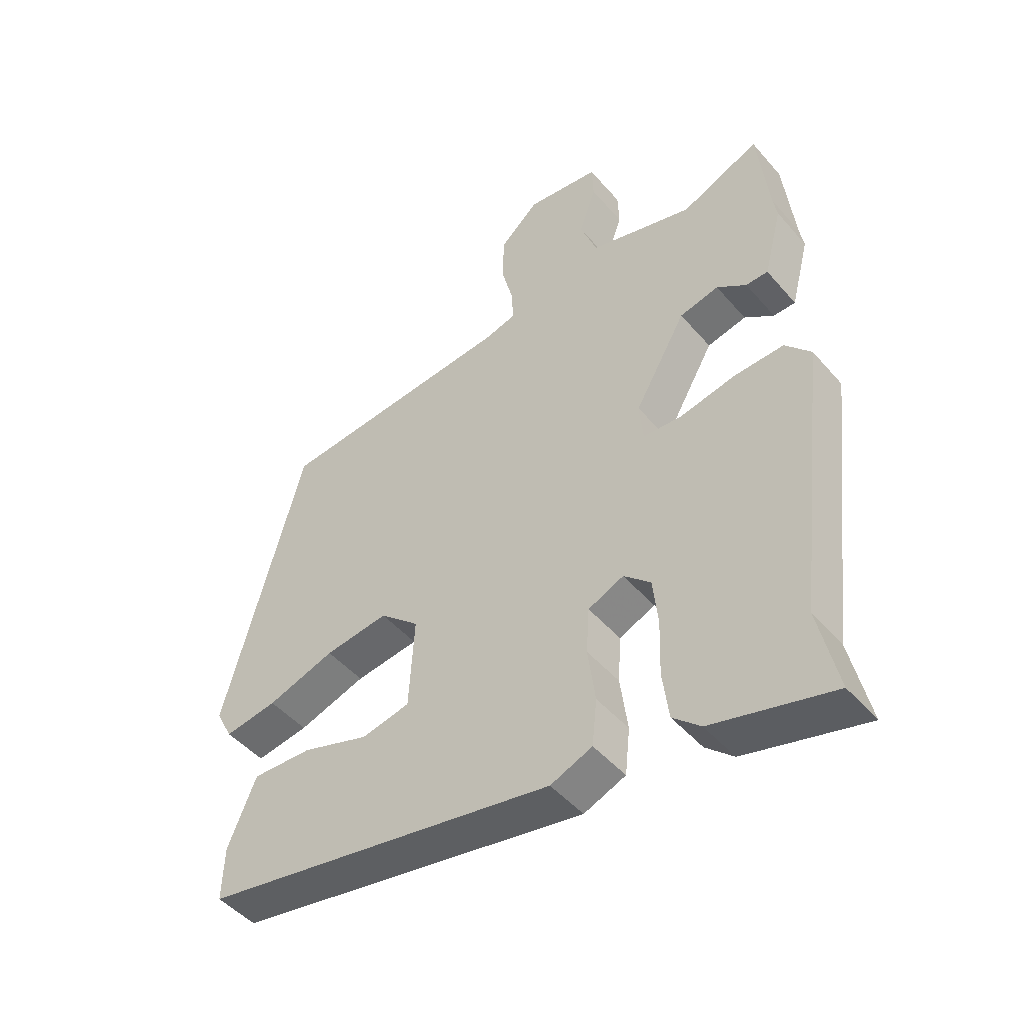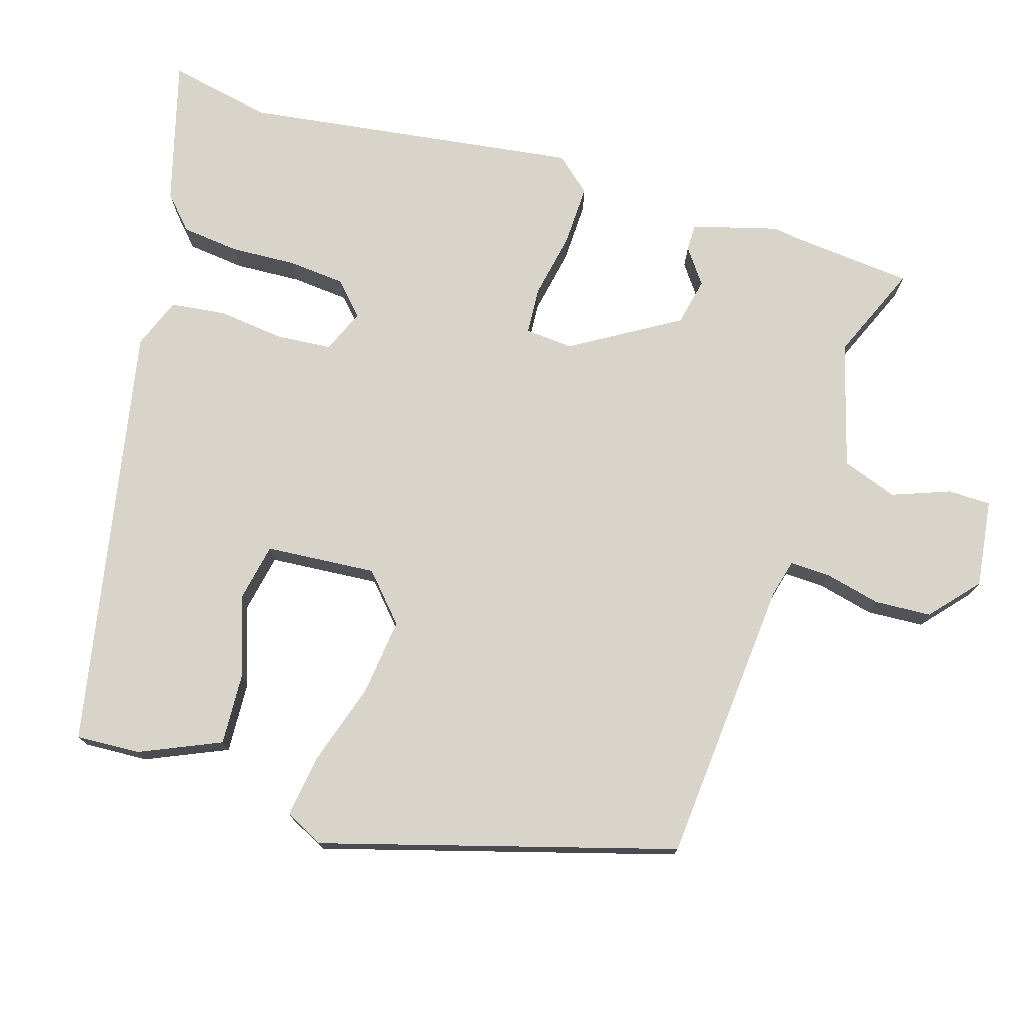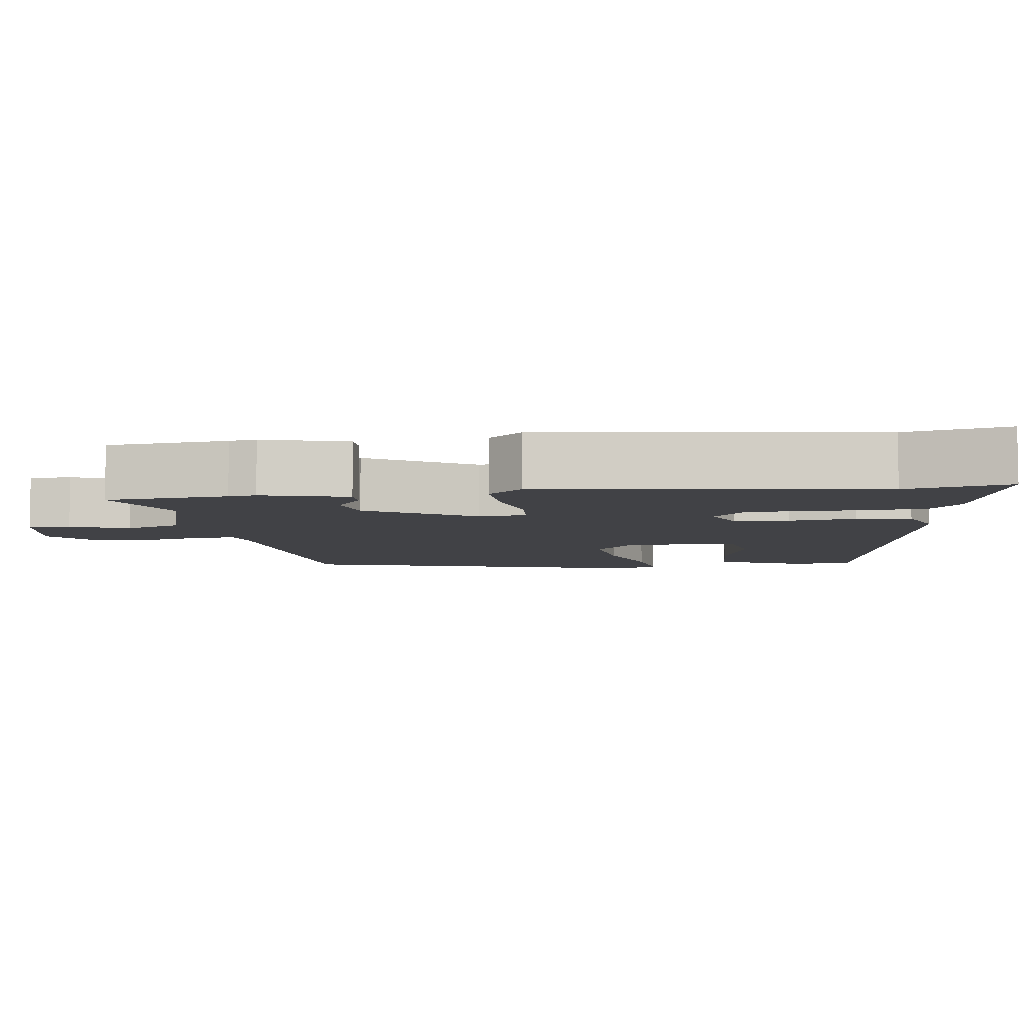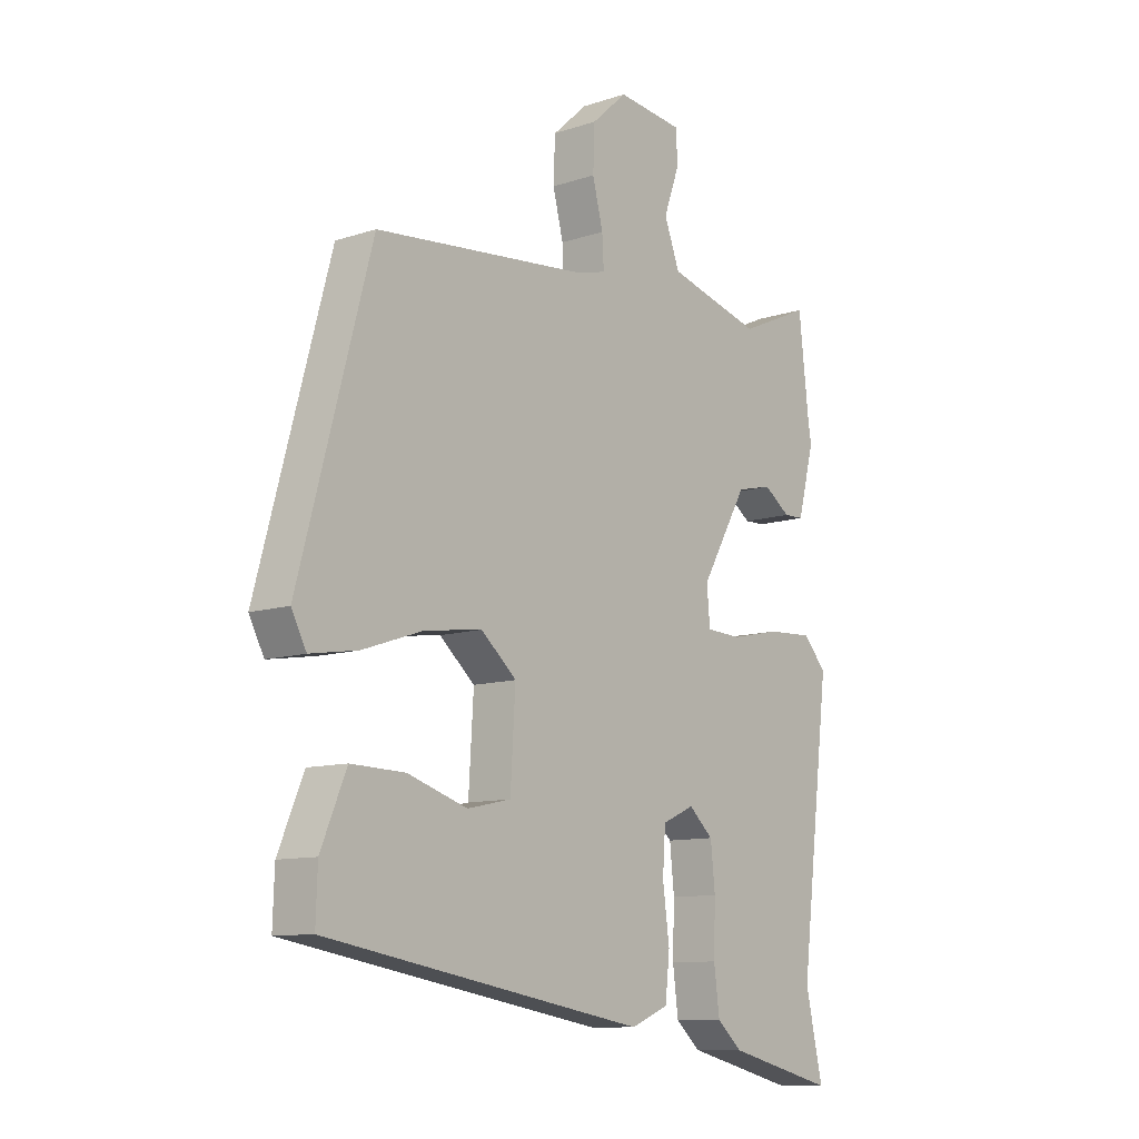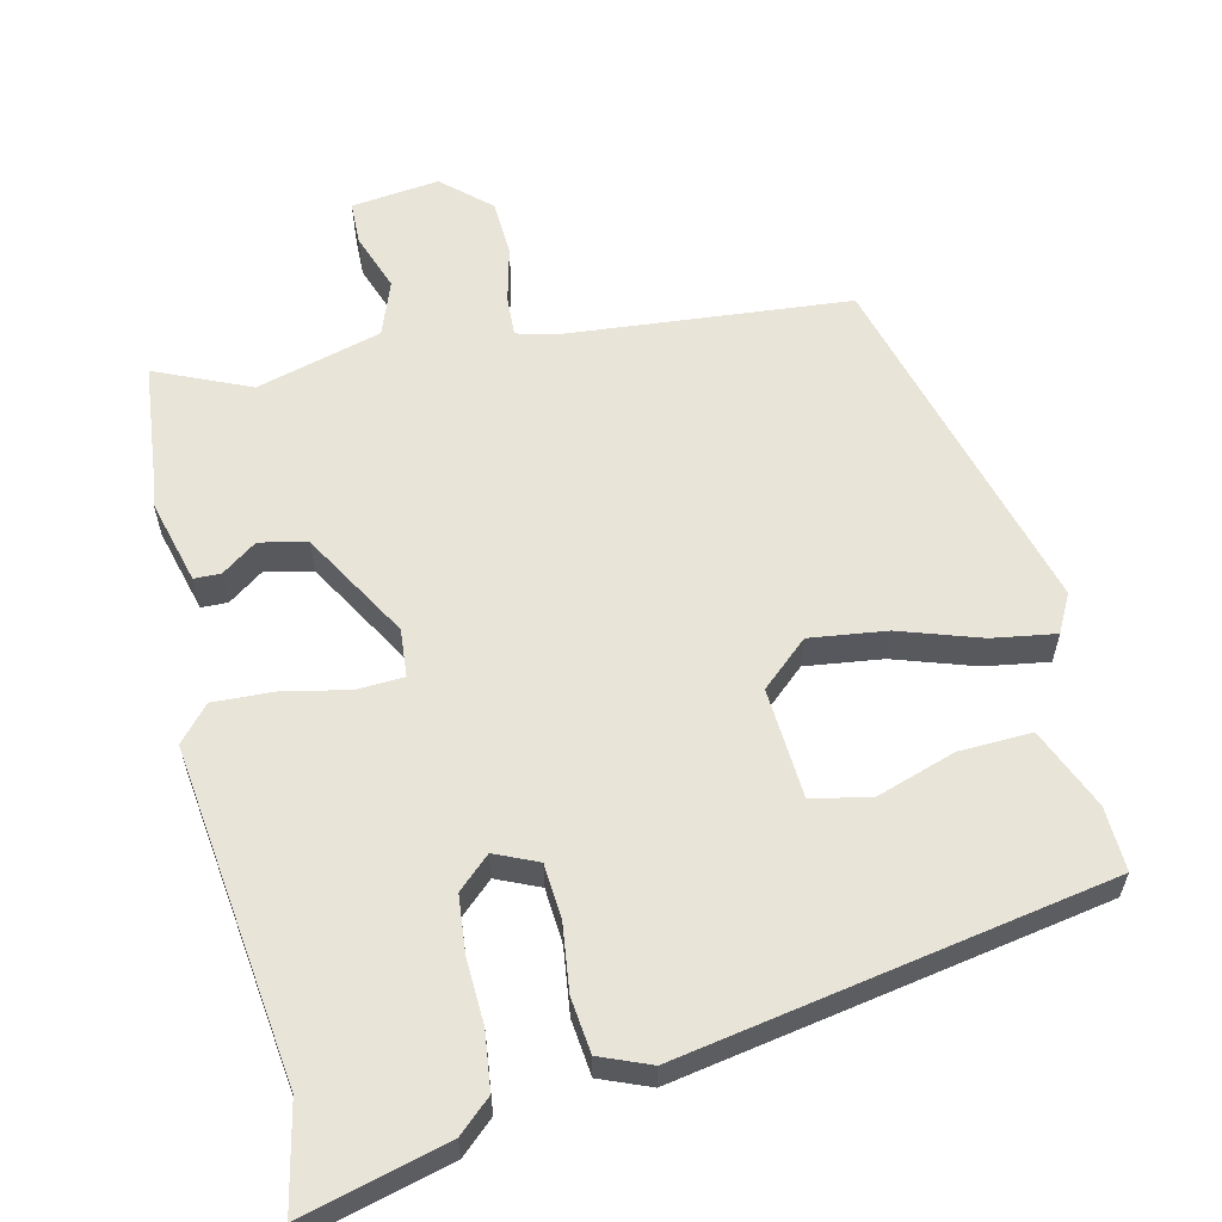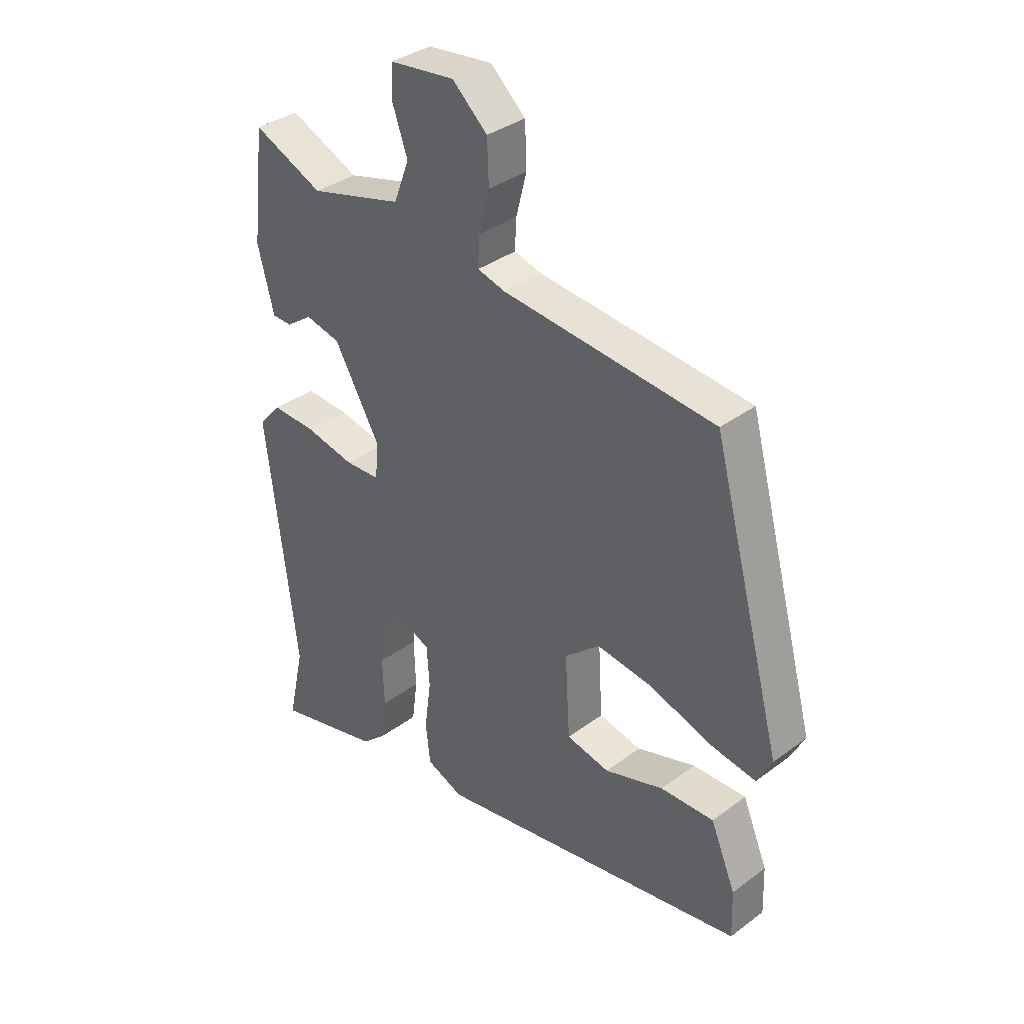
<metadata>
{"format":"obj","ext":"obj","renderer":"f3d","projection":"perspective","resolution":1024,"background":"white","views":[{"elev":-47.3,"azim":38.4,"up":"+Z"},{"elev":75.5,"azim":-73.9,"up":"+Y"},{"elev":-6.6,"azim":96.9,"up":"+Y"},{"elev":-10.5,"azim":-50.3,"up":"+Z"},{"elev":60.0,"azim":166.6,"up":"+Y"},{"elev":35.5,"azim":-134.5,"up":"+Z"}]}
</metadata>
<code>
v 0.492 0.07 0.572
v 0.51 0.07 0.408
v 0.516 0.07 0.371
v 0.486 0.07 0.255
v 0.45 0.07 0.254
v 0.402 0.07 0.288
v 0.338 0.07 0.273
v 0.254 0.07 0.127
v 0.26 0.07 0.062
v 0.324 0.07 0.059
v 0.413 0.07 0.078
v 0.495 0.07 0.082
v 0.537 0.07 0.035
v 0.482 0.07 -0.42
v 0.513 0.07 -0.56
v 0.317 0.07 -0.51
v 0.272 0.07 -0.47
v 0.262 0.07 -0.392
v 0.265 0.07 -0.303
v 0.257 0.07 -0.226
v 0.213 0.07 -0.186
v 0.155 0.07 -0.212
v 0.15 0.07 -0.287
v 0.162 0.07 -0.377
v 0.154 0.07 -0.452
v 0.086 0.07 -0.48
v -0.493 0.07 -0.379
v -0.49 0.07 -0.292
v -0.444 0.07 -0.182
v -0.346 0.07 -0.185
v -0.238 0.07 -0.22
v -0.159 0.07 -0.203
v -0.15 0.07 -0.053
v -0.214 0.07 0.003
v -0.318 0.07 -0.011
v -0.428 0.07 -0.048
v -0.514 0.07 -0.062
v -0.541 0.07 -0.01
v -0.411 0.07 0.47
v -0.023 0.07 0.507
v 0.028 0.07 0.521
v 0.025 0.07 0.576
v 0.006 0.07 0.651
v 0.009 0.07 0.728
v 0.073 0.07 0.786
v 0.192 0.07 0.772
v 0.194 0.07 0.714
v 0.166 0.07 0.635
v 0.194 0.07 0.561
v 0.364 0.07 0.515
v 0.492 0 0.572
v 0.51 0 0.408
v 0.516 0 0.371
v 0.486 0 0.255
v 0.45 0 0.254
v 0.402 0 0.288
v 0.338 0 0.273
v 0.254 0 0.127
v 0.26 0 0.062
v 0.324 0 0.059
v 0.413 0 0.078
v 0.495 0 0.082
v 0.537 0 0.035
v 0.482 0 -0.42
v 0.513 0 -0.56
v 0.317 0 -0.51
v 0.272 0 -0.47
v 0.262 0 -0.392
v 0.265 0 -0.303
v 0.257 0 -0.226
v 0.213 0 -0.186
v 0.155 0 -0.212
v 0.15 0 -0.287
v 0.162 0 -0.377
v 0.154 0 -0.452
v 0.086 0 -0.48
v -0.493 0 -0.379
v -0.49 0 -0.292
v -0.444 0 -0.182
v -0.346 0 -0.185
v -0.238 0 -0.22
v -0.159 0 -0.203
v -0.15 0 -0.053
v -0.214 0 0.003
v -0.318 0 -0.011
v -0.428 0 -0.048
v -0.514 0 -0.062
v -0.541 0 -0.01
v -0.411 0 0.47
v -0.023 0 0.507
v 0.028 0 0.521
v 0.025 0 0.576
v 0.006 0 0.651
v 0.009 0 0.728
v 0.073 0 0.786
v 0.192 0 0.772
v 0.194 0 0.714
v 0.166 0 0.635
v 0.194 0 0.561
v 0.364 0 0.515
f 45 46 47 48
f 45 48 49
f 42 43 44 45
f 41 42 45 49
f 40 41 49 50
f 38 39 40 50
f 35 36 37 38
f 34 35 38 50
f 28 29 30 31
f 28 31 32
f 27 28 32
f 26 27 32
f 23 24 25 26
f 22 23 26 32
f 21 22 32 33
f 16 17 18 19
f 14 15 16 19
f 14 19 20
f 13 14 20 21
f 10 11 12 13
f 9 10 13 21
f 3 4 5 6
f 2 3 6 7
f 1 2 7
f 50 1 7 8
f 33 34 50 8
f 8 9 21 33
f 98 97 96 95
f 99 98 95
f 95 94 93 92
f 99 95 92 91
f 100 99 91 90
f 100 90 89 88
f 88 87 86 85
f 100 88 85 84
f 81 80 79 78
f 82 81 78
f 82 78 77
f 82 77 76
f 76 75 74 73
f 82 76 73 72
f 83 82 72 71
f 69 68 67 66
f 69 66 65 64
f 70 69 64
f 71 70 64 63
f 63 62 61 60
f 71 63 60 59
f 56 55 54 53
f 57 56 53 52
f 57 52 51
f 58 57 51 100
f 58 100 84 83
f 83 71 59 58
f 1 51 52 2
f 2 52 53 3
f 3 53 54 4
f 4 54 55 5
f 5 55 56 6
f 6 56 57 7
f 7 57 58 8
f 8 58 59 9
f 9 59 60 10
f 10 60 61 11
f 11 61 62 12
f 12 62 63 13
f 13 63 64 14
f 14 64 65 15
f 15 65 66 16
f 16 66 67 17
f 17 67 68 18
f 18 68 69 19
f 19 69 70 20
f 20 70 71 21
f 21 71 72 22
f 22 72 73 23
f 23 73 74 24
f 24 74 75 25
f 25 75 76 26
f 26 76 77 27
f 27 77 78 28
f 28 78 79 29
f 29 79 80 30
f 30 80 81 31
f 31 81 82 32
f 32 82 83 33
f 33 83 84 34
f 34 84 85 35
f 35 85 86 36
f 36 86 87 37
f 37 87 88 38
f 38 88 89 39
f 39 89 90 40
f 40 90 91 41
f 41 91 92 42
f 42 92 93 43
f 43 93 94 44
f 44 94 95 45
f 45 95 96 46
f 46 96 97 47
f 47 97 98 48
f 48 98 99 49
f 49 99 100 50
f 50 100 51 1

</code>
